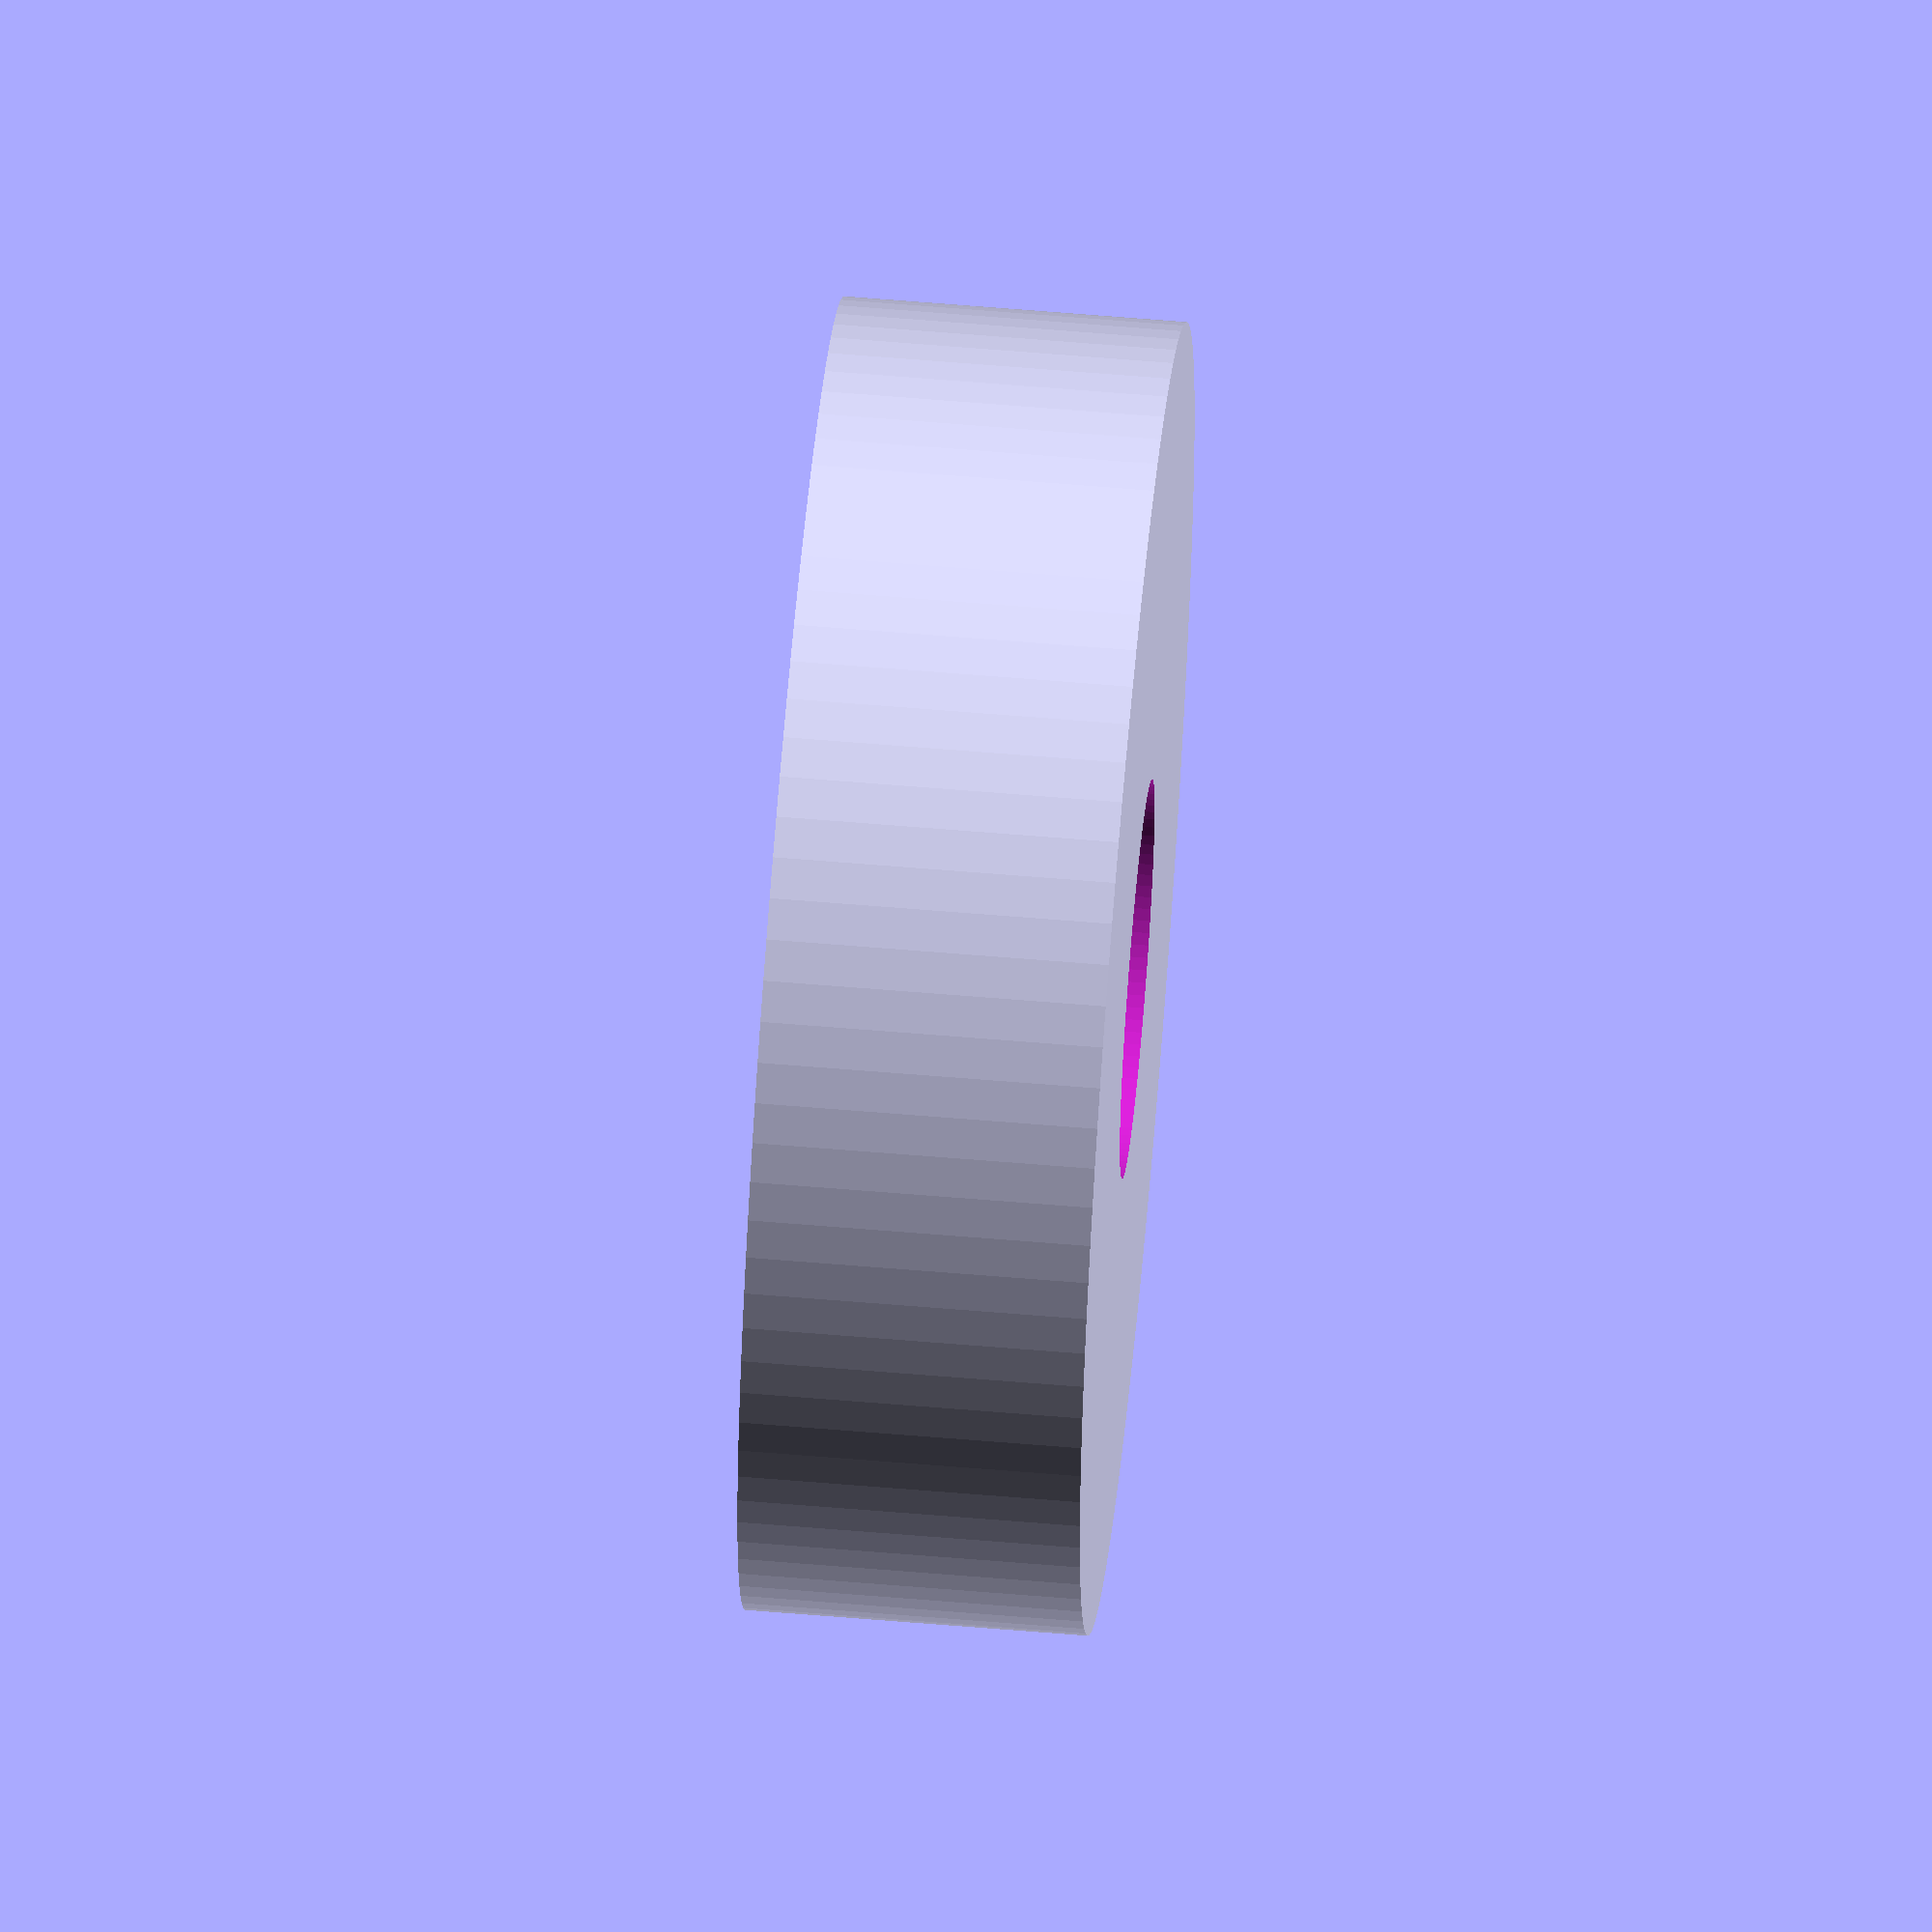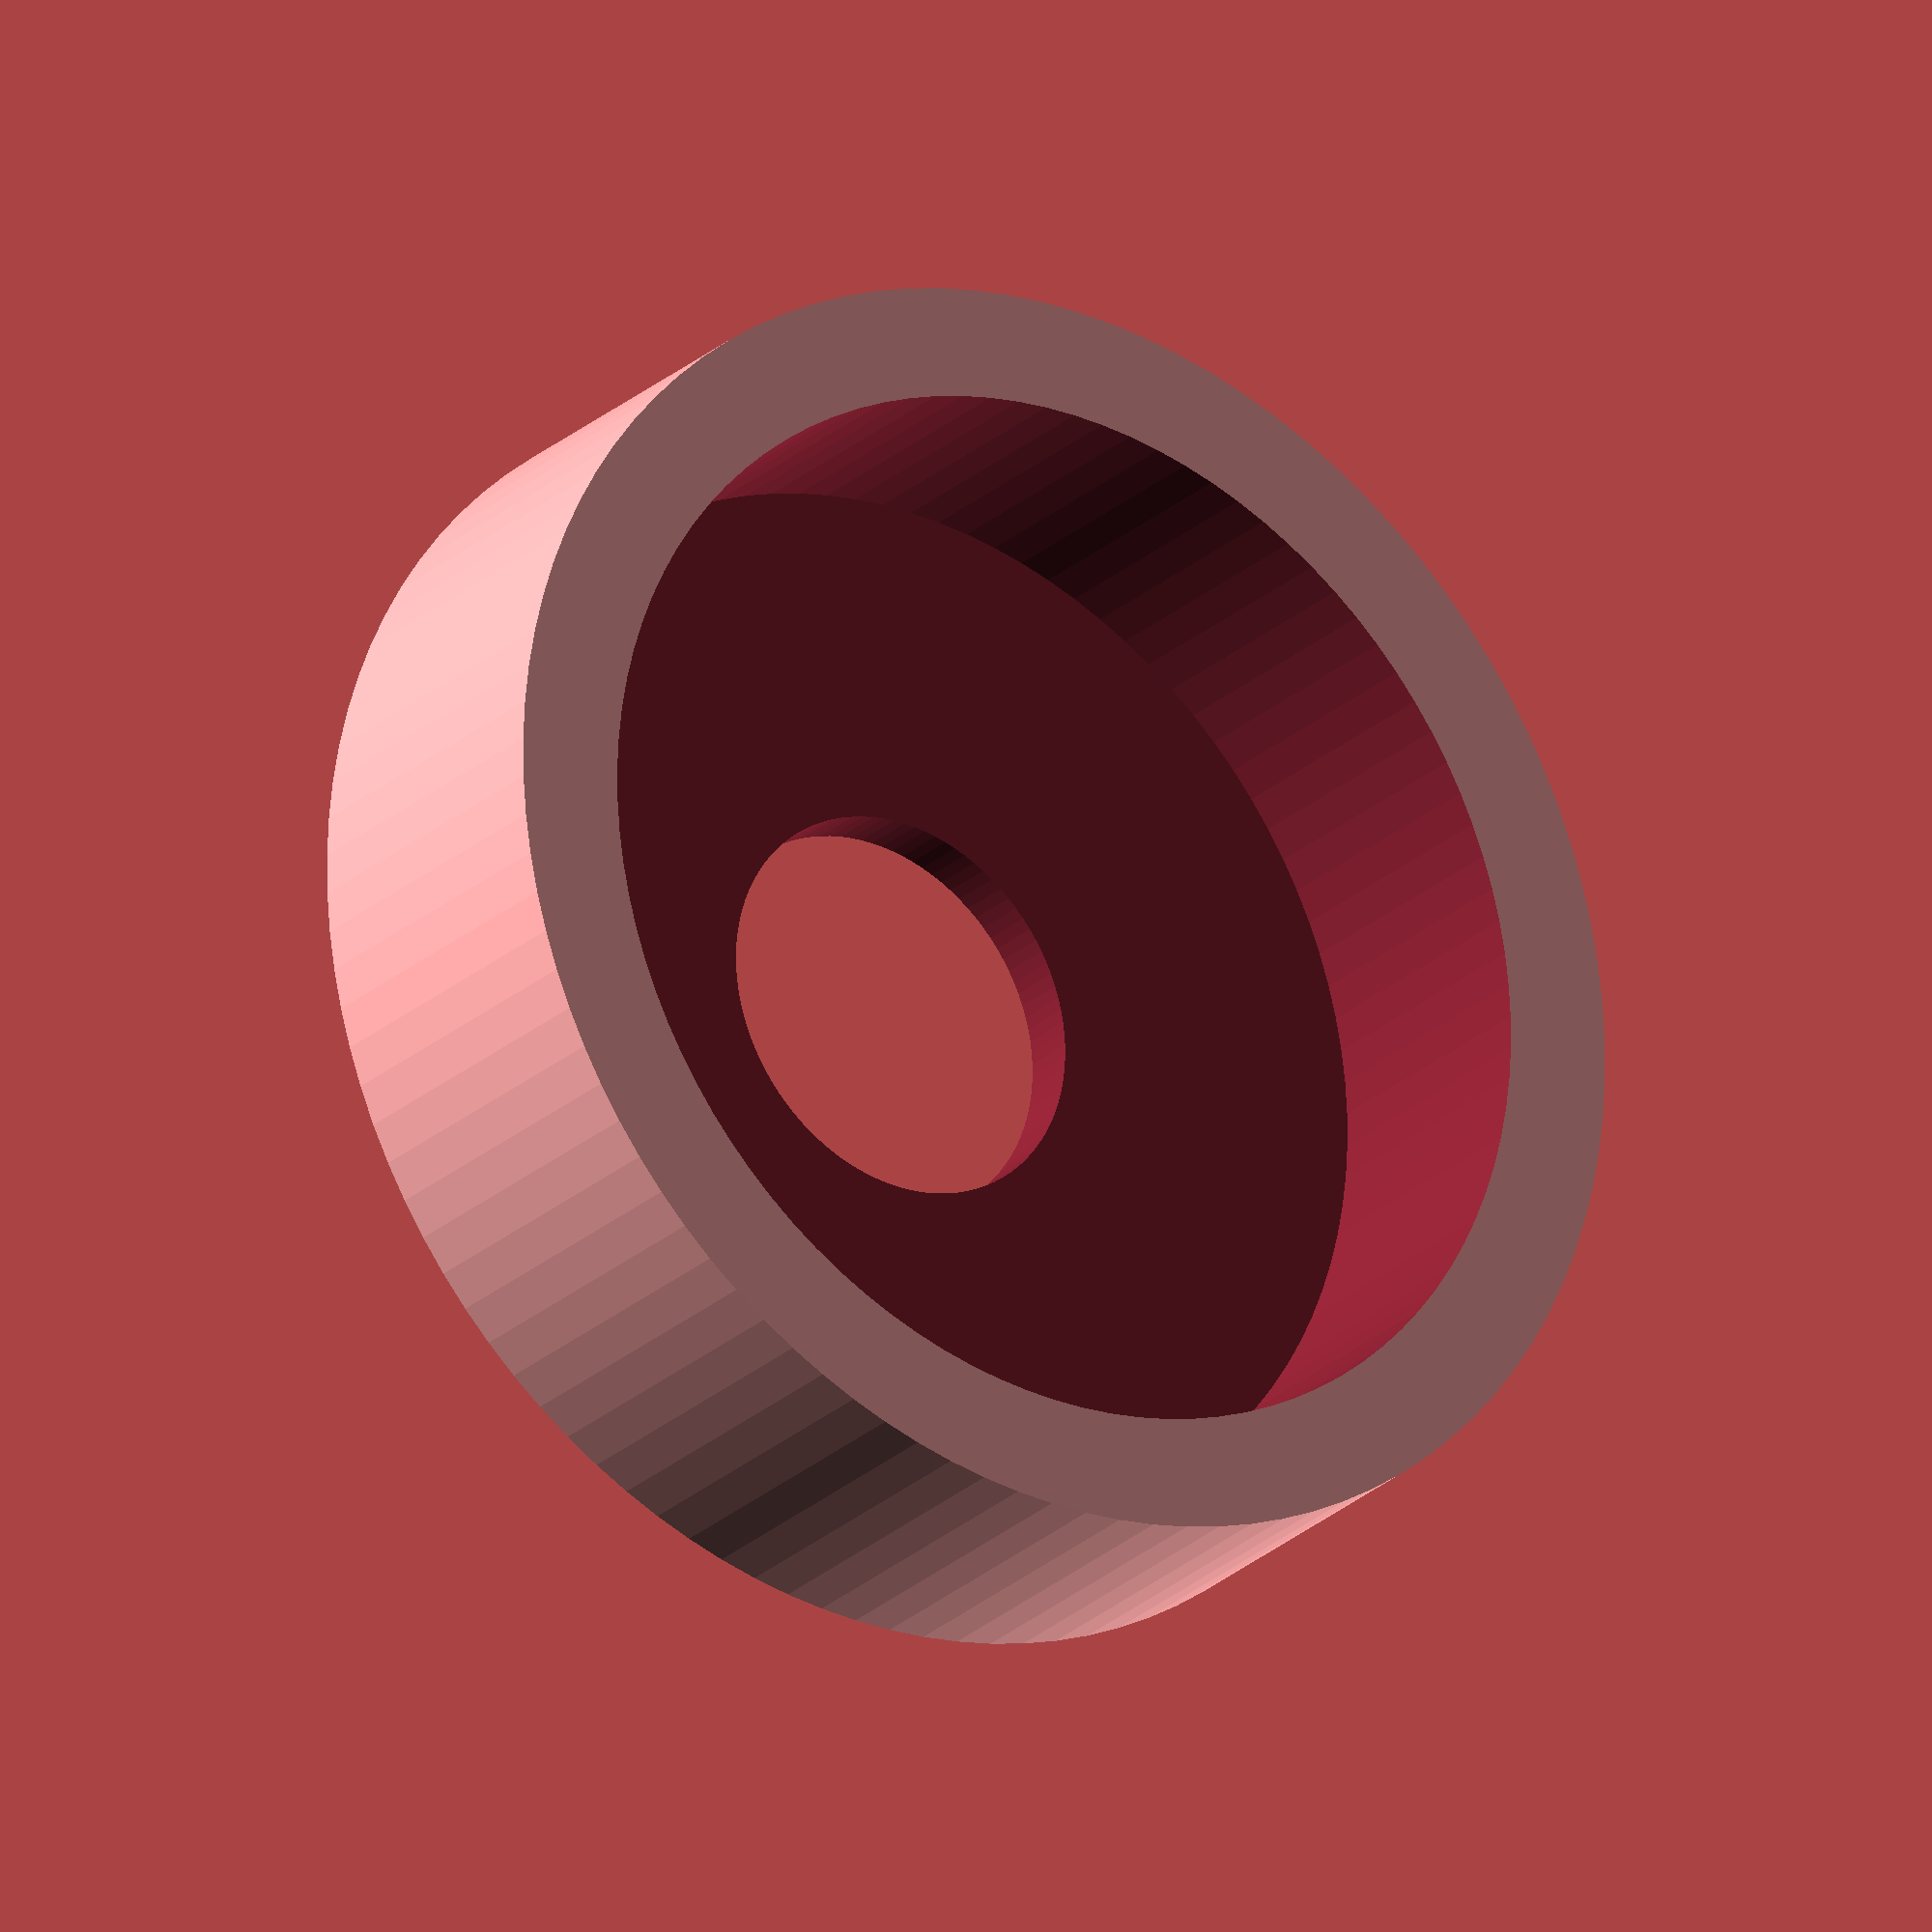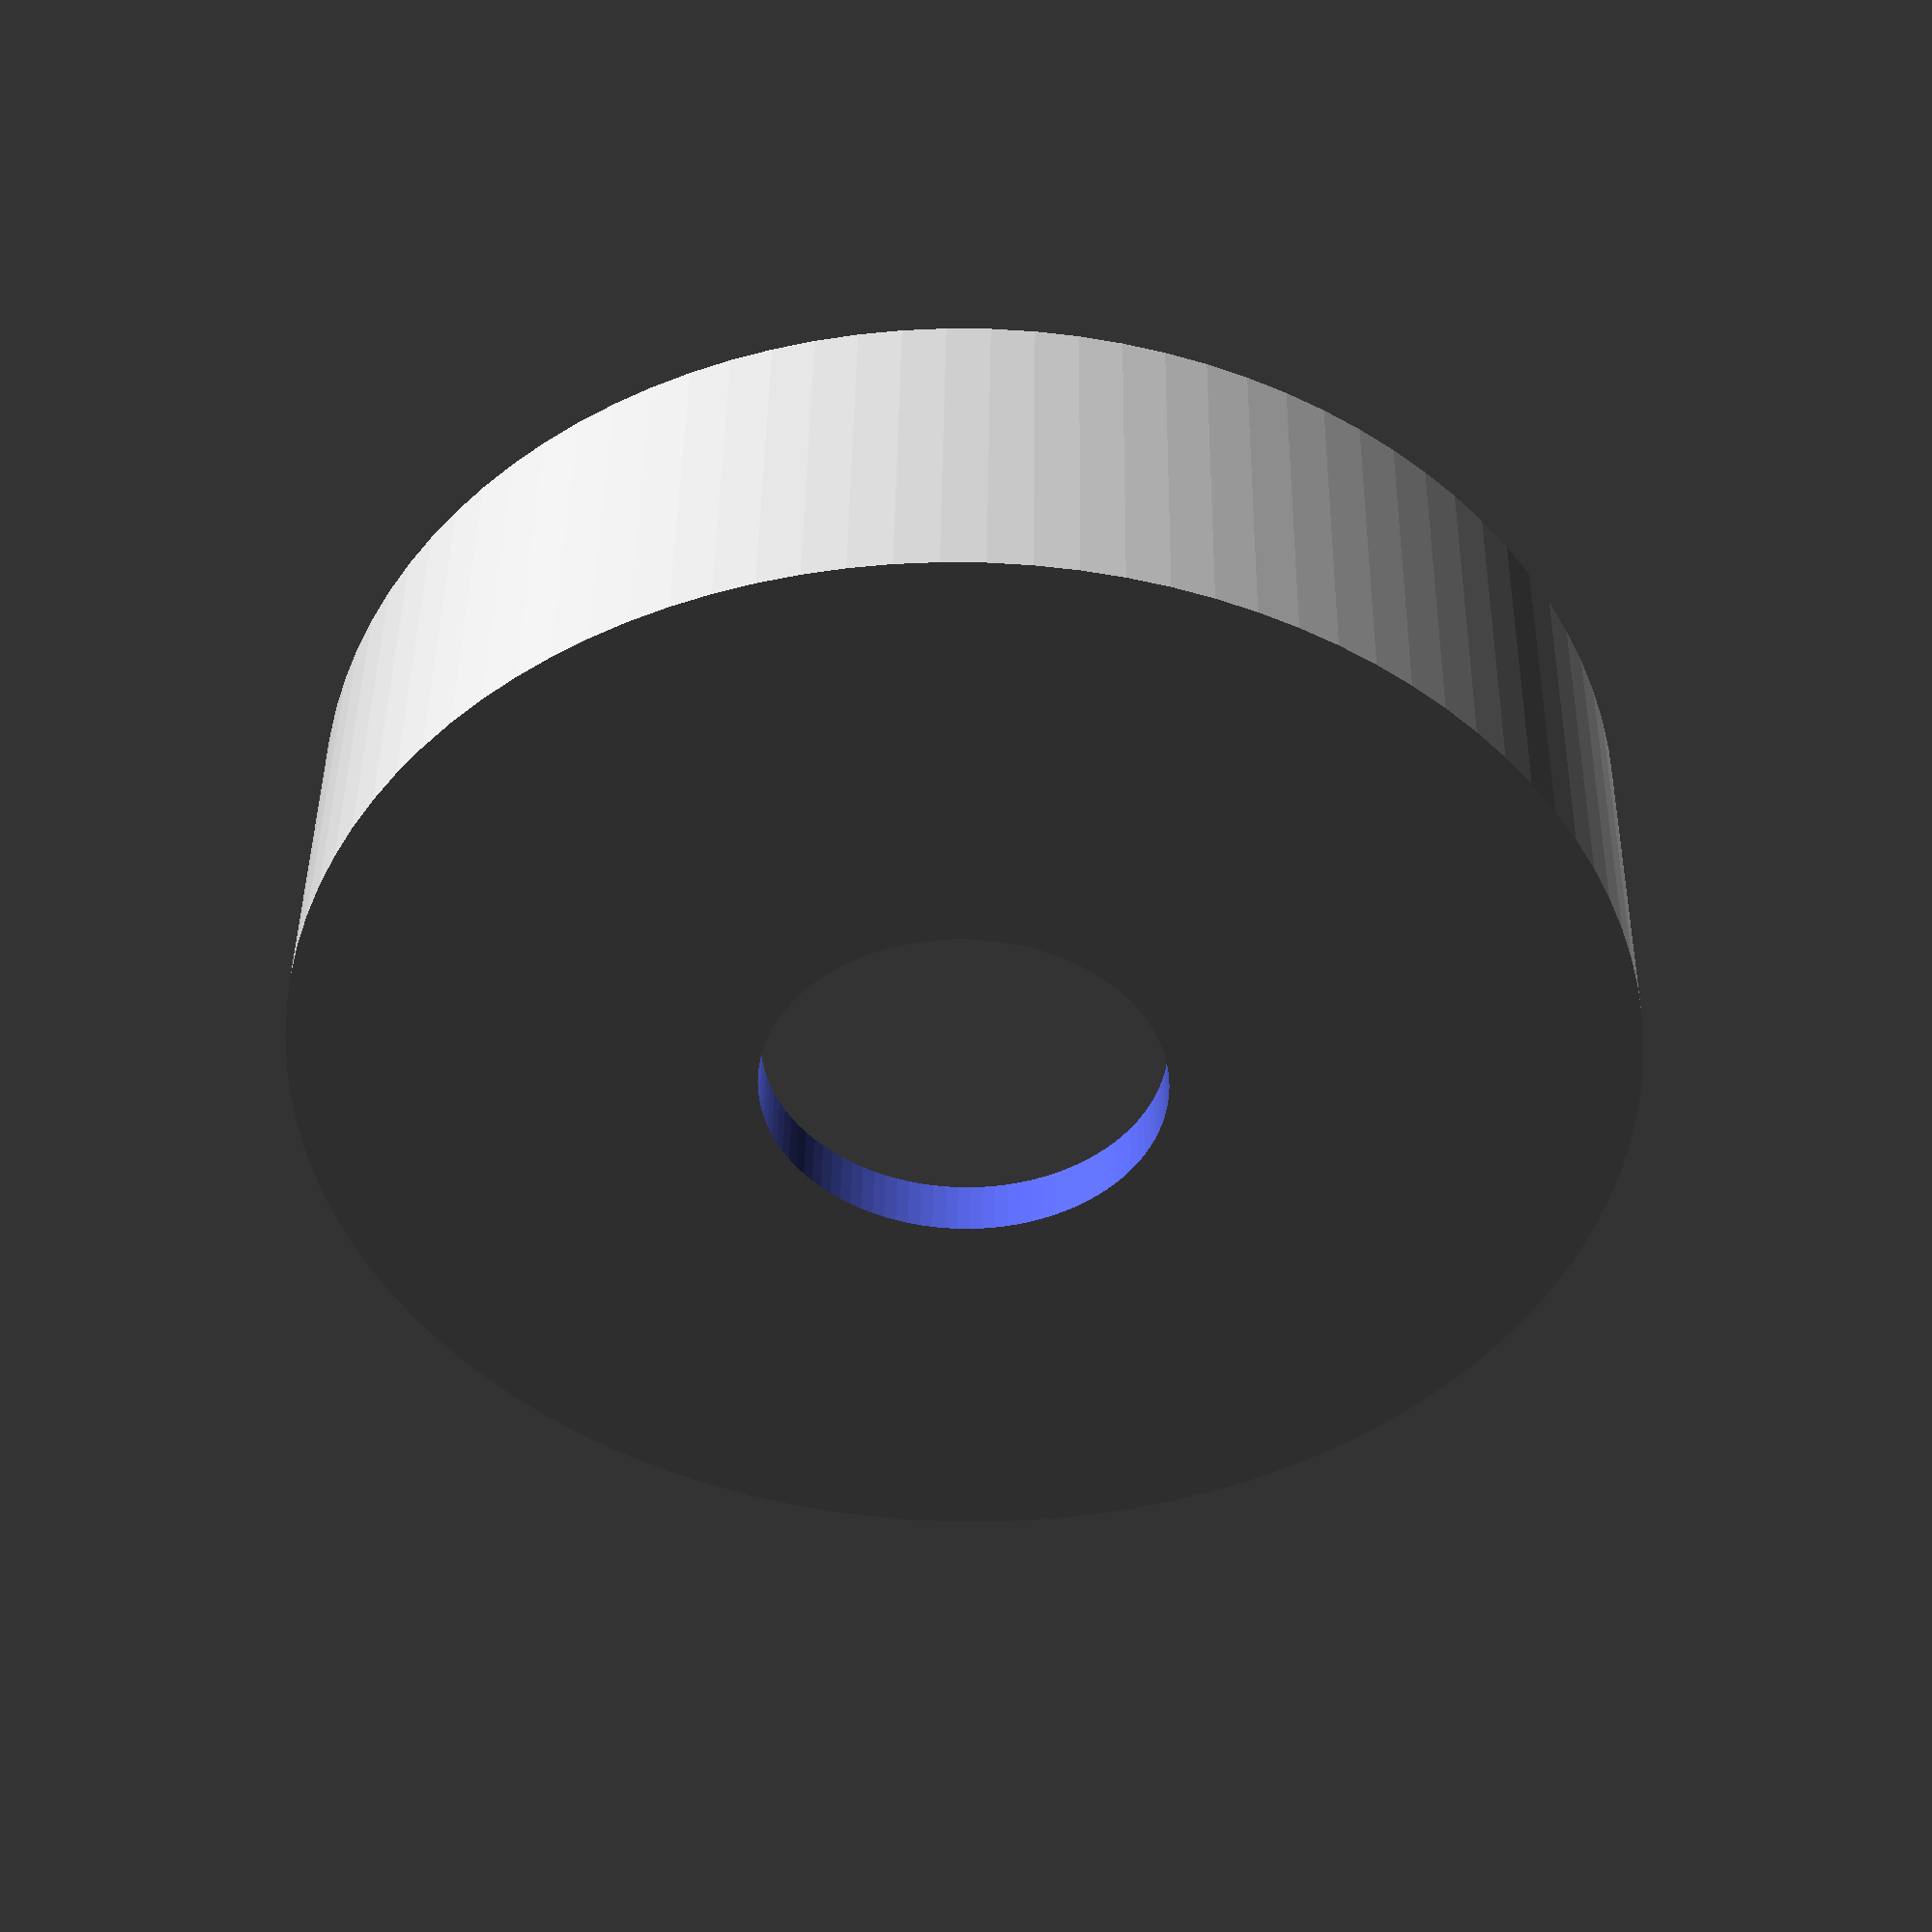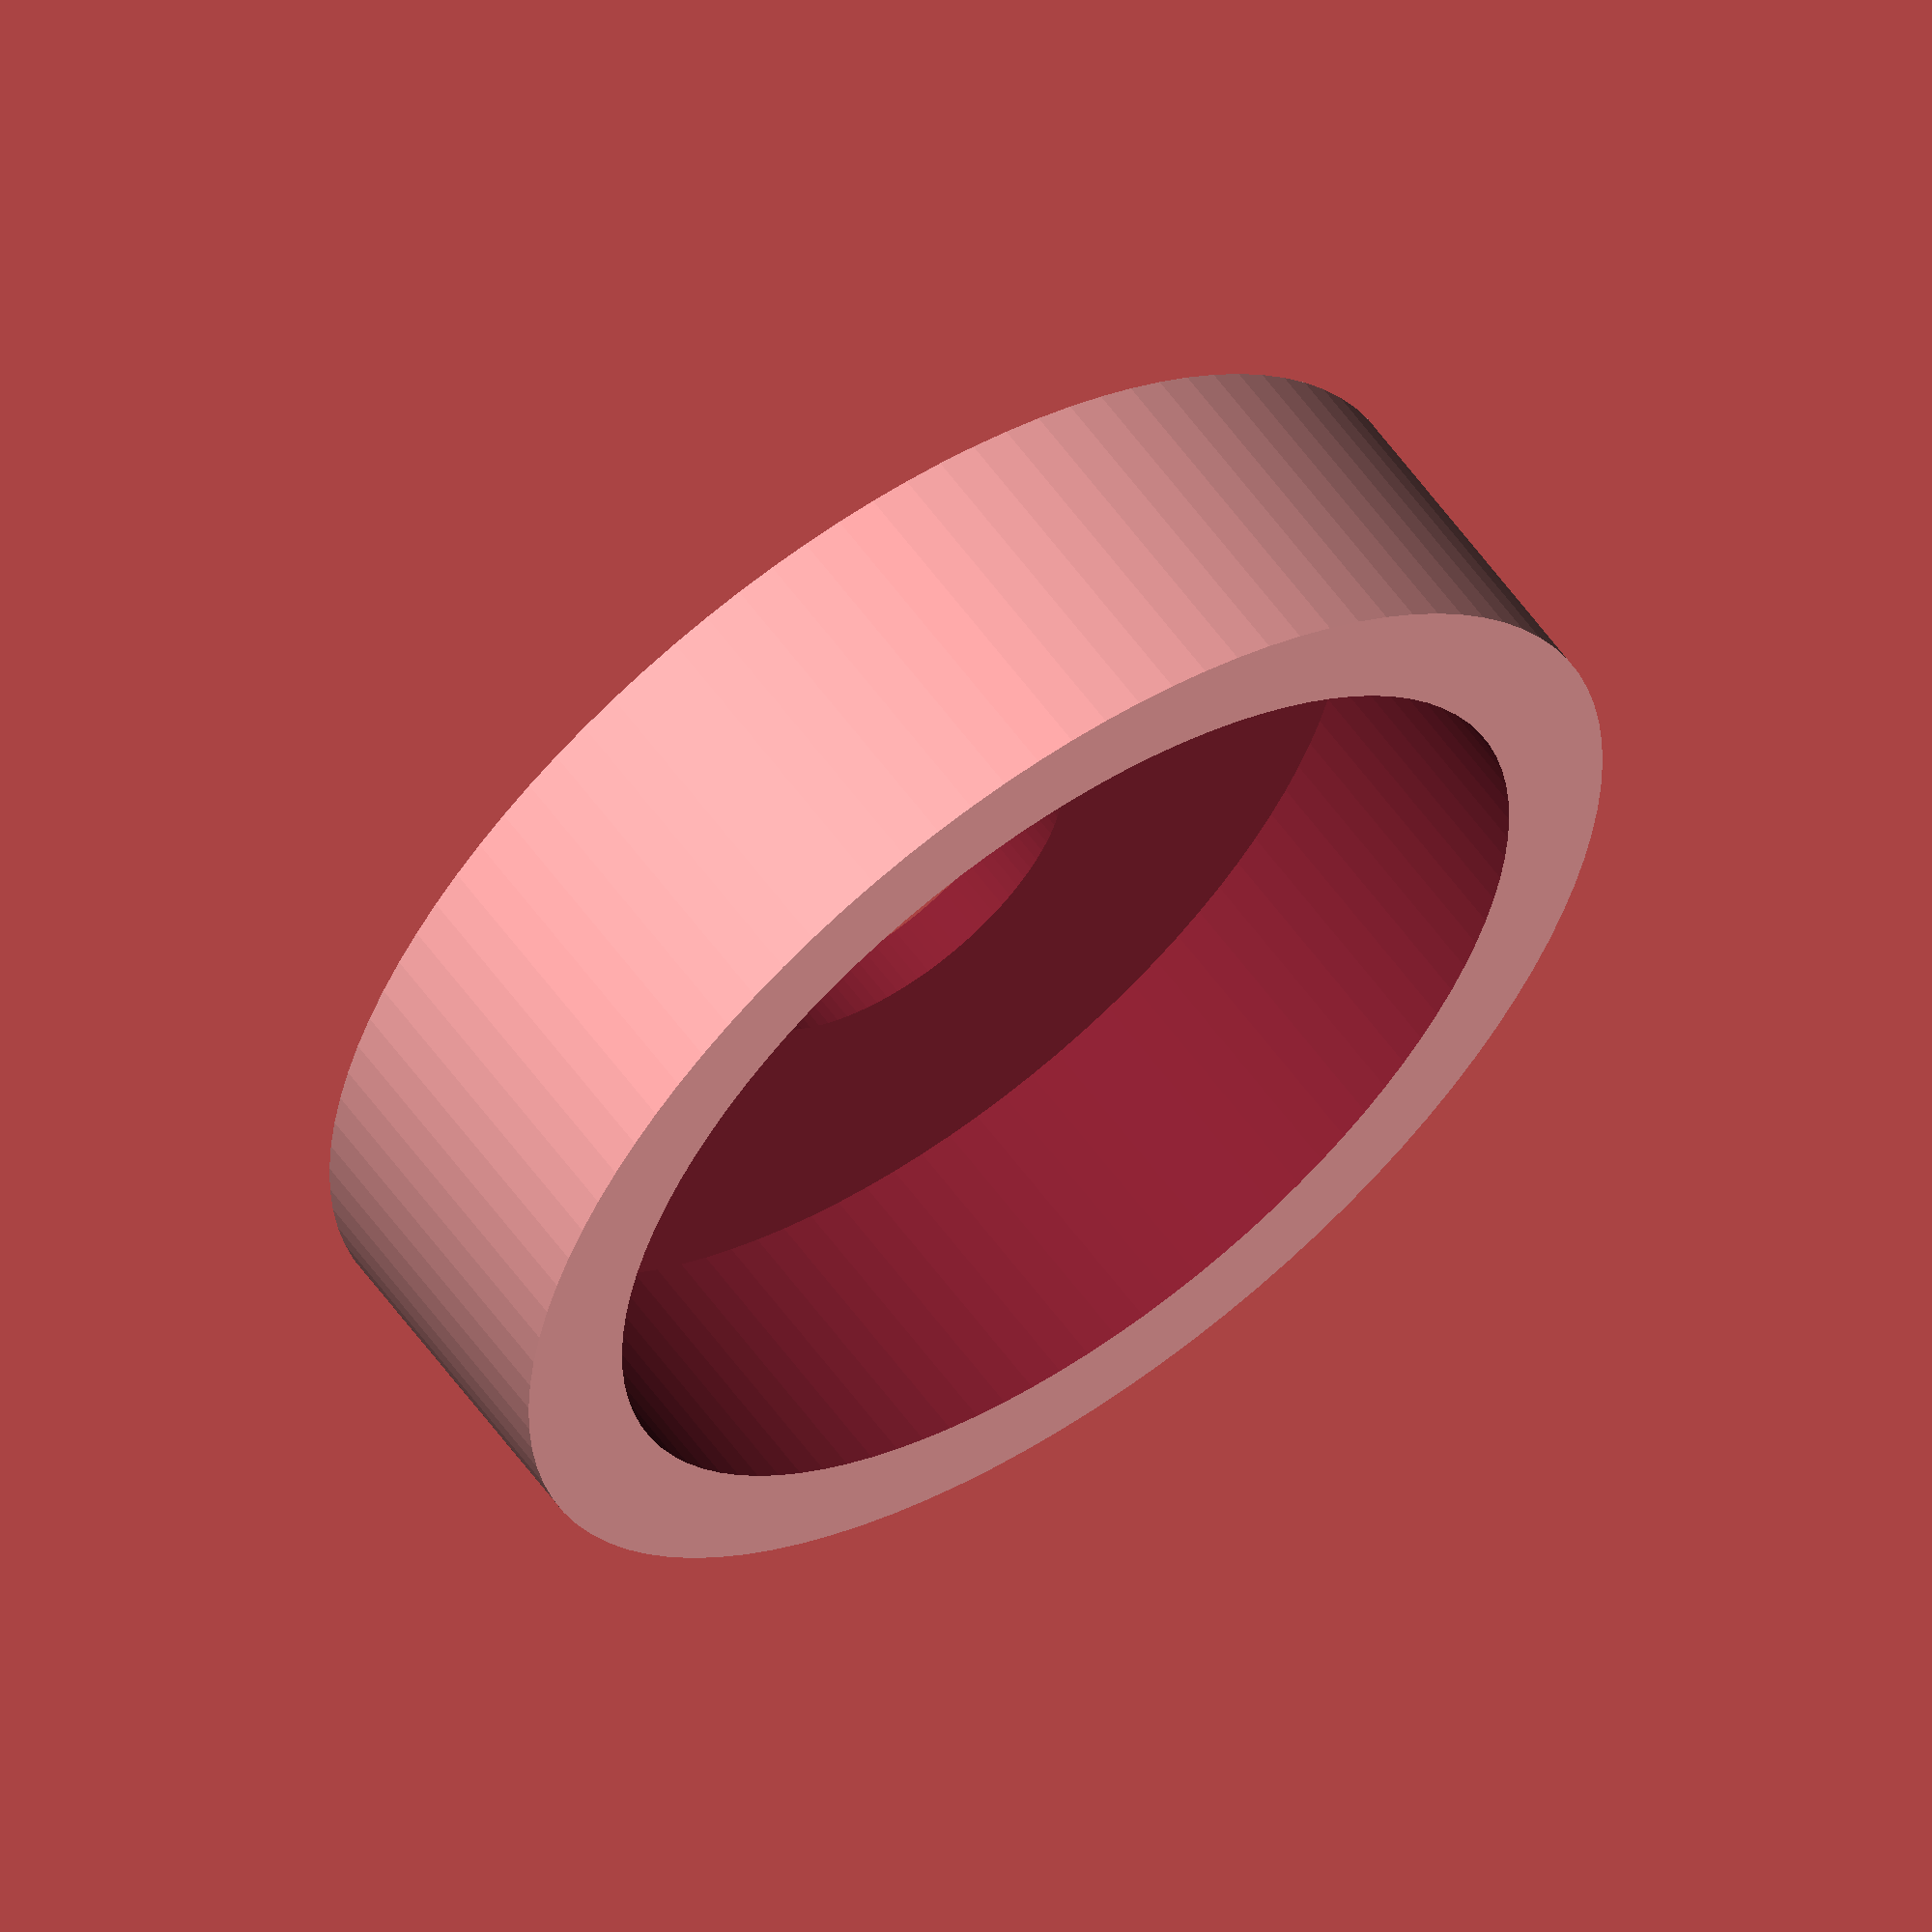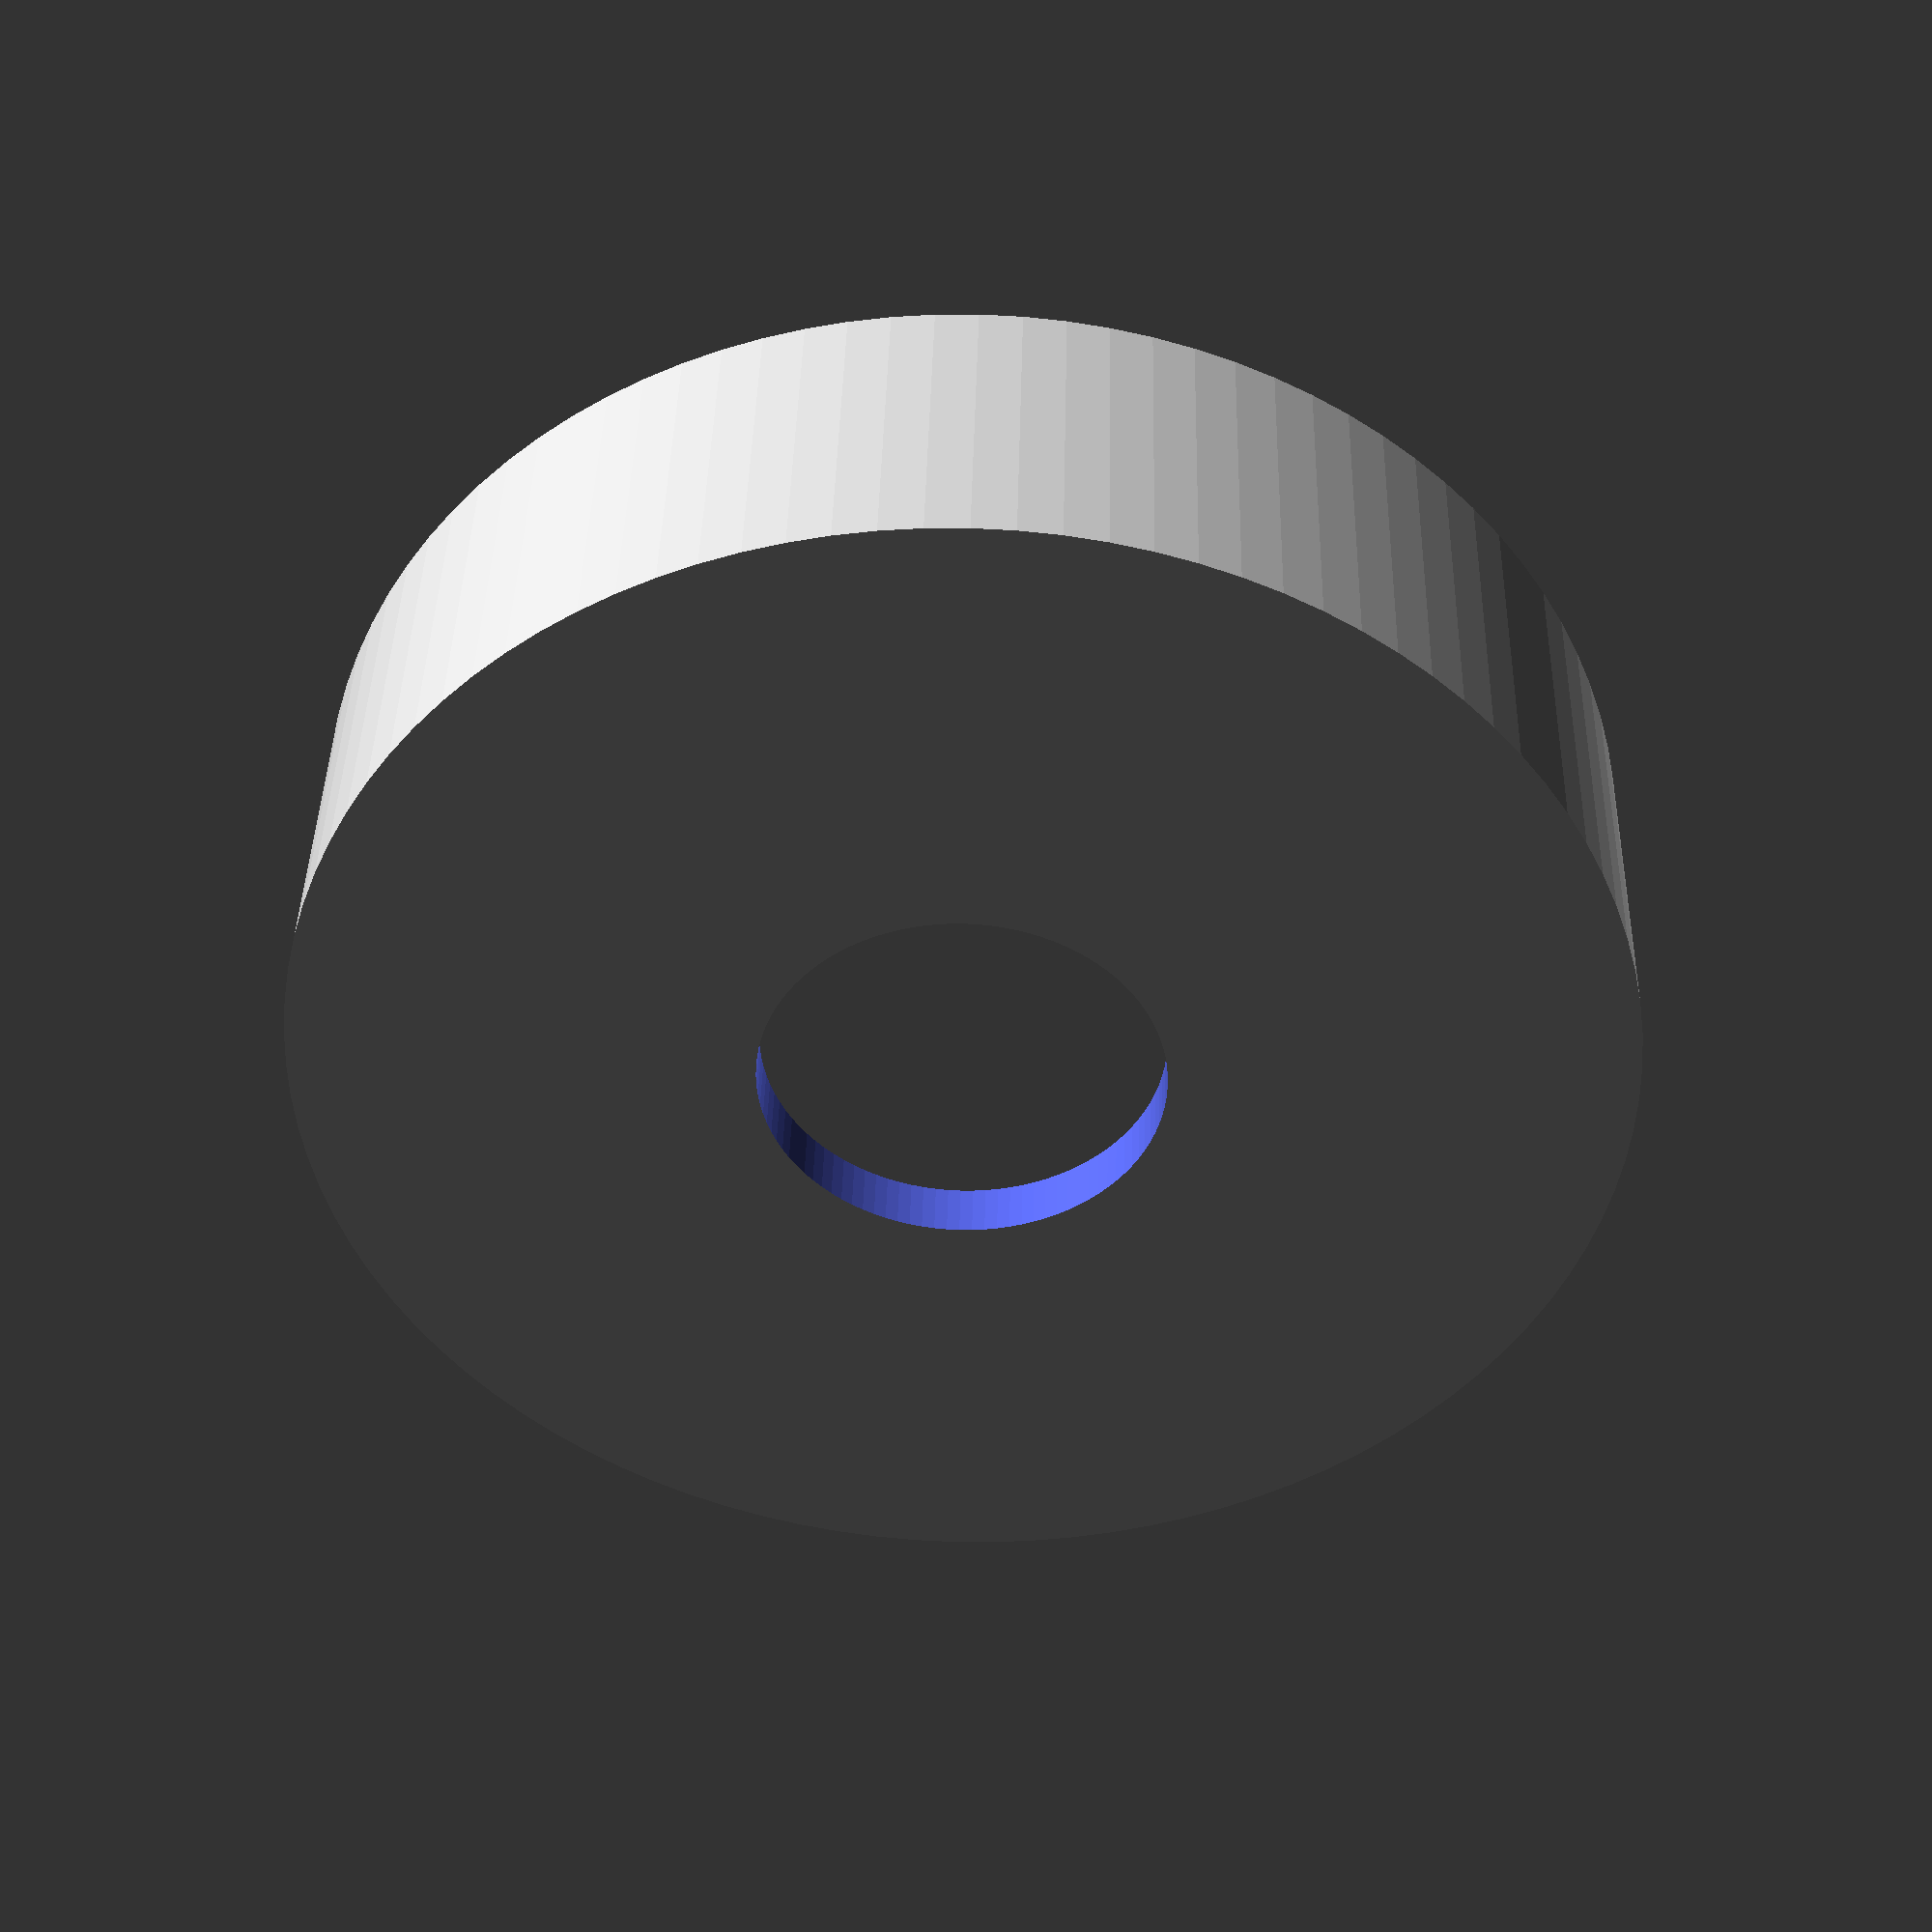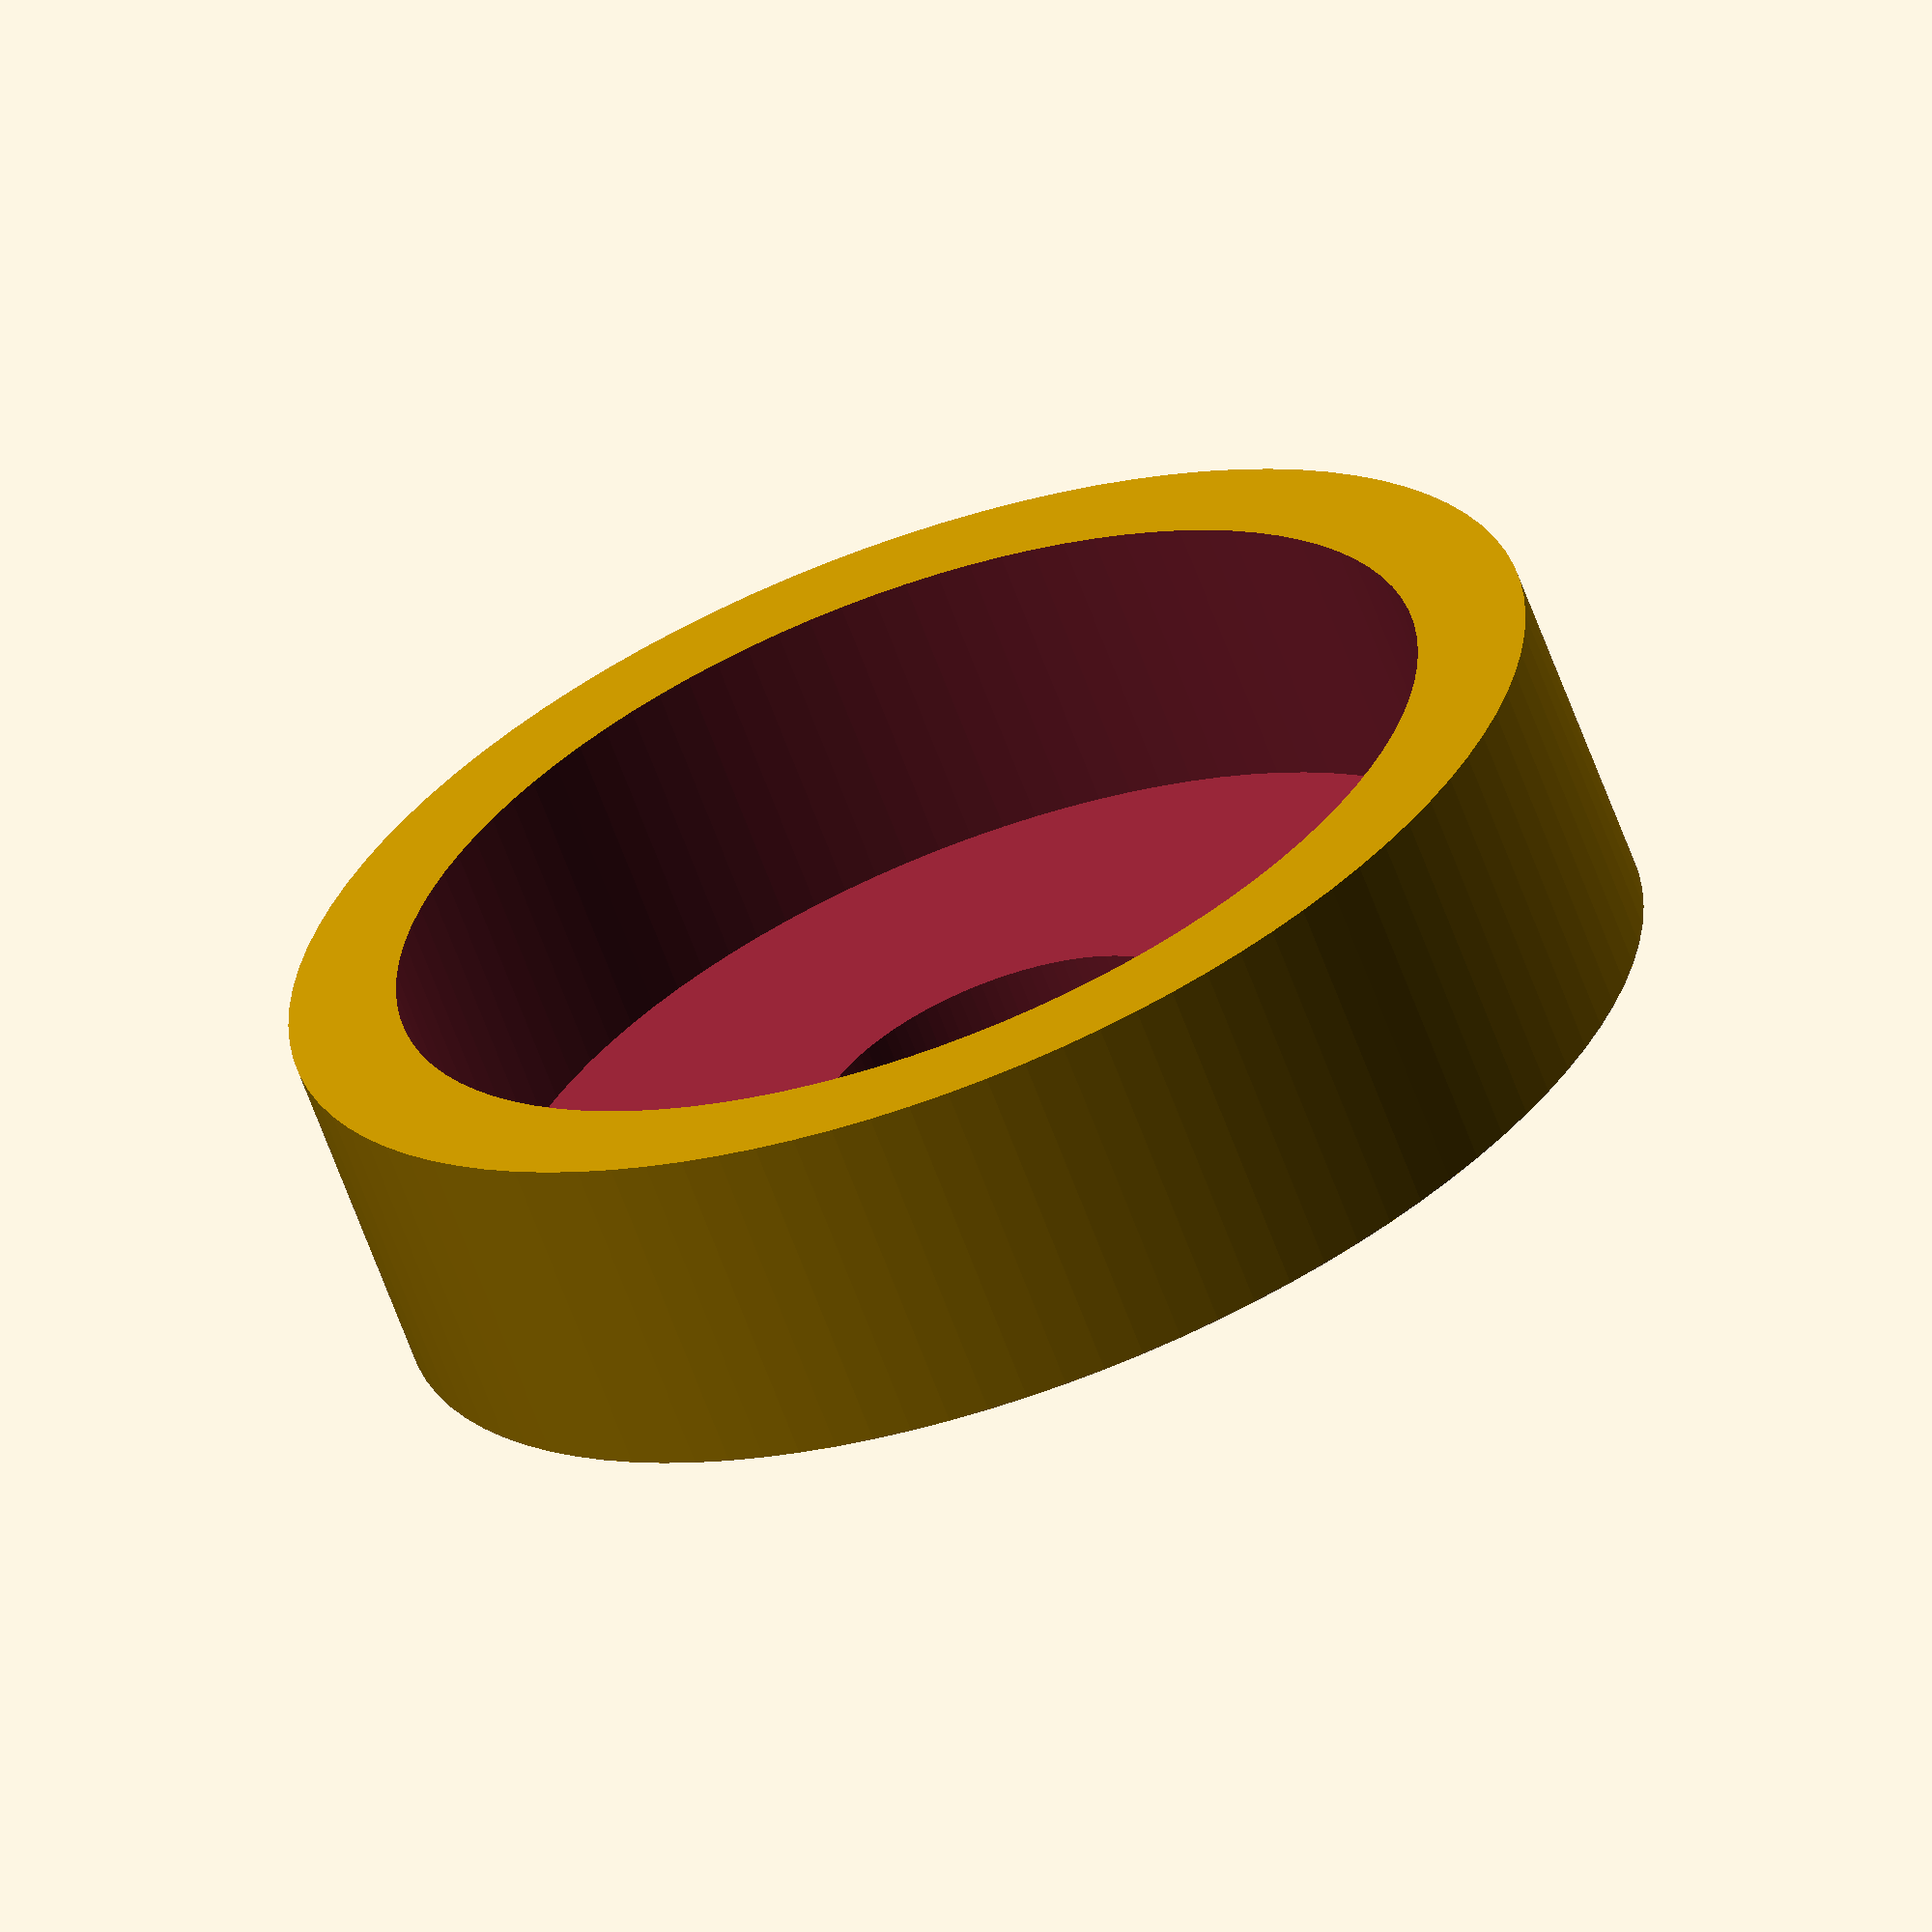
<openscad>
d1 = 23;
d_lens = 7;
h = 2;

difference() {
    union() {
        cylinder(d=d1, h=3*h, $fn=100);
    }
    translate([0,0,1]) cylinder(d=d1-4, h=h+10, $fn=100);    
    translate([0,0,-5]) cylinder(d=d_lens, h=h+10, $fn=100);    
}
</openscad>
<views>
elev=300.7 azim=263.6 roll=95.0 proj=o view=solid
elev=24.5 azim=177.7 roll=325.2 proj=o view=solid
elev=136.1 azim=55.8 roll=359.2 proj=p view=wireframe
elev=301.2 azim=241.9 roll=324.6 proj=o view=wireframe
elev=319.3 azim=287.3 roll=181.4 proj=p view=wireframe
elev=244.2 azim=298.6 roll=159.9 proj=o view=solid
</views>
